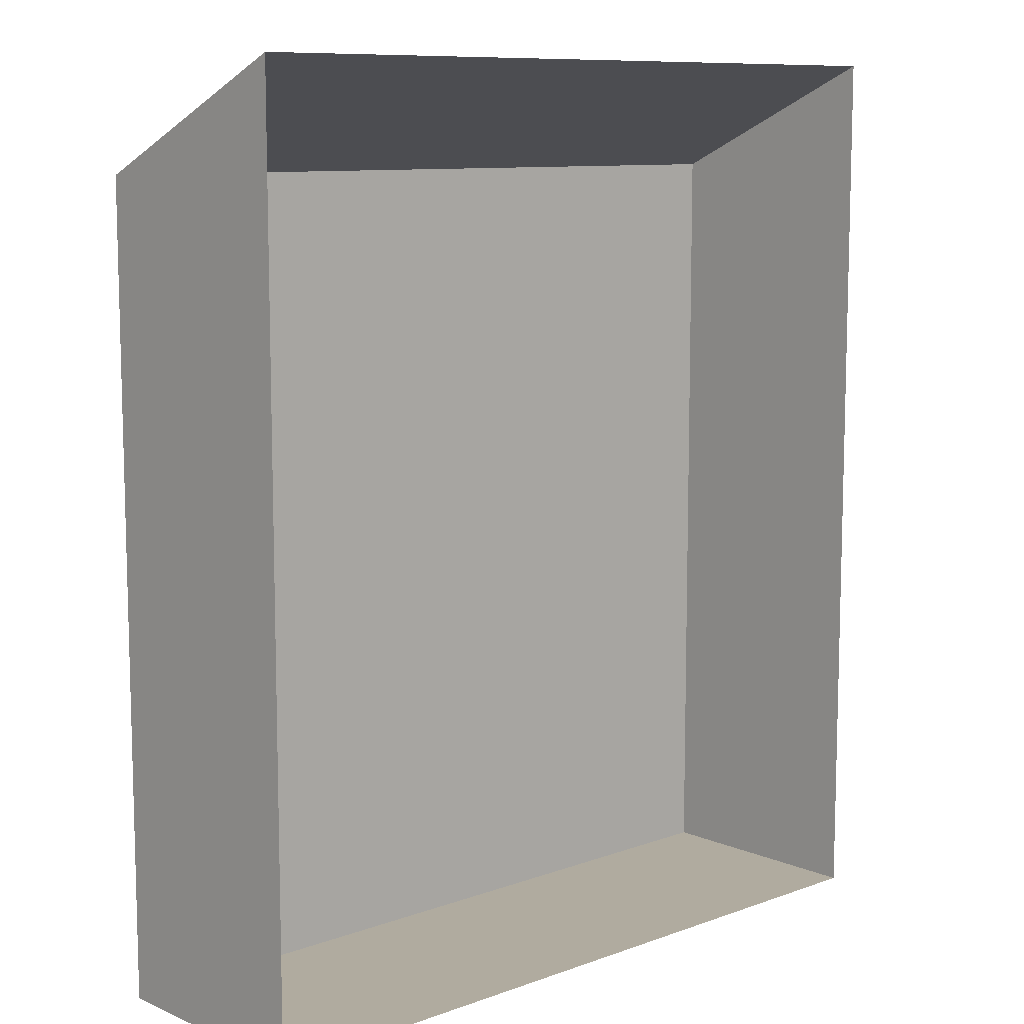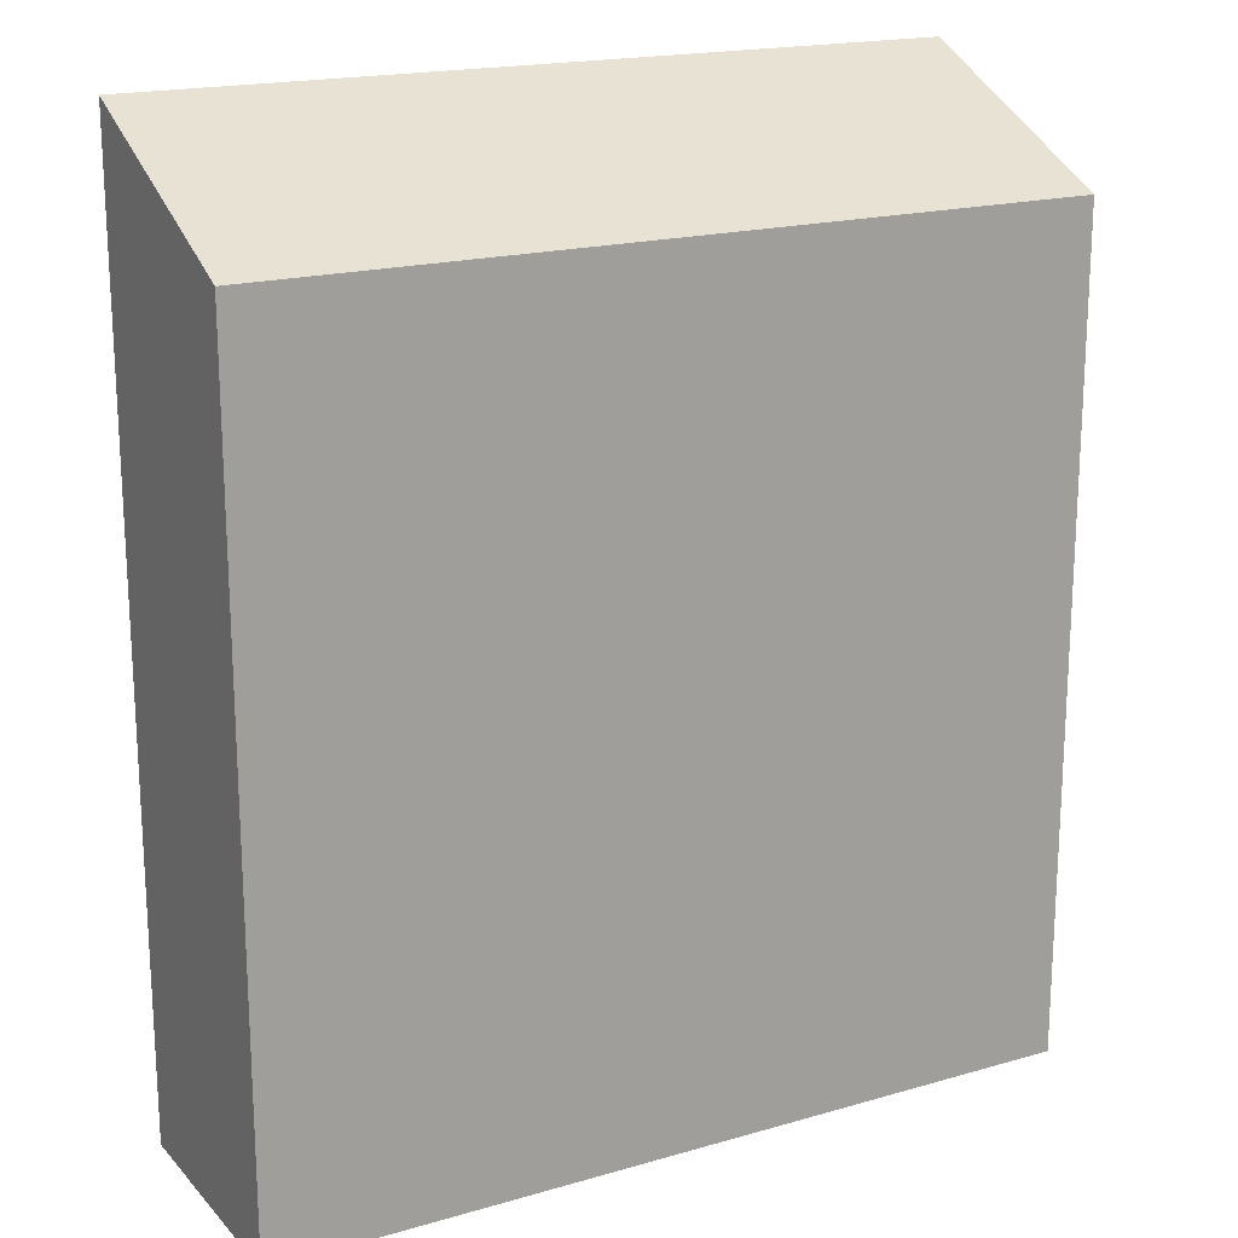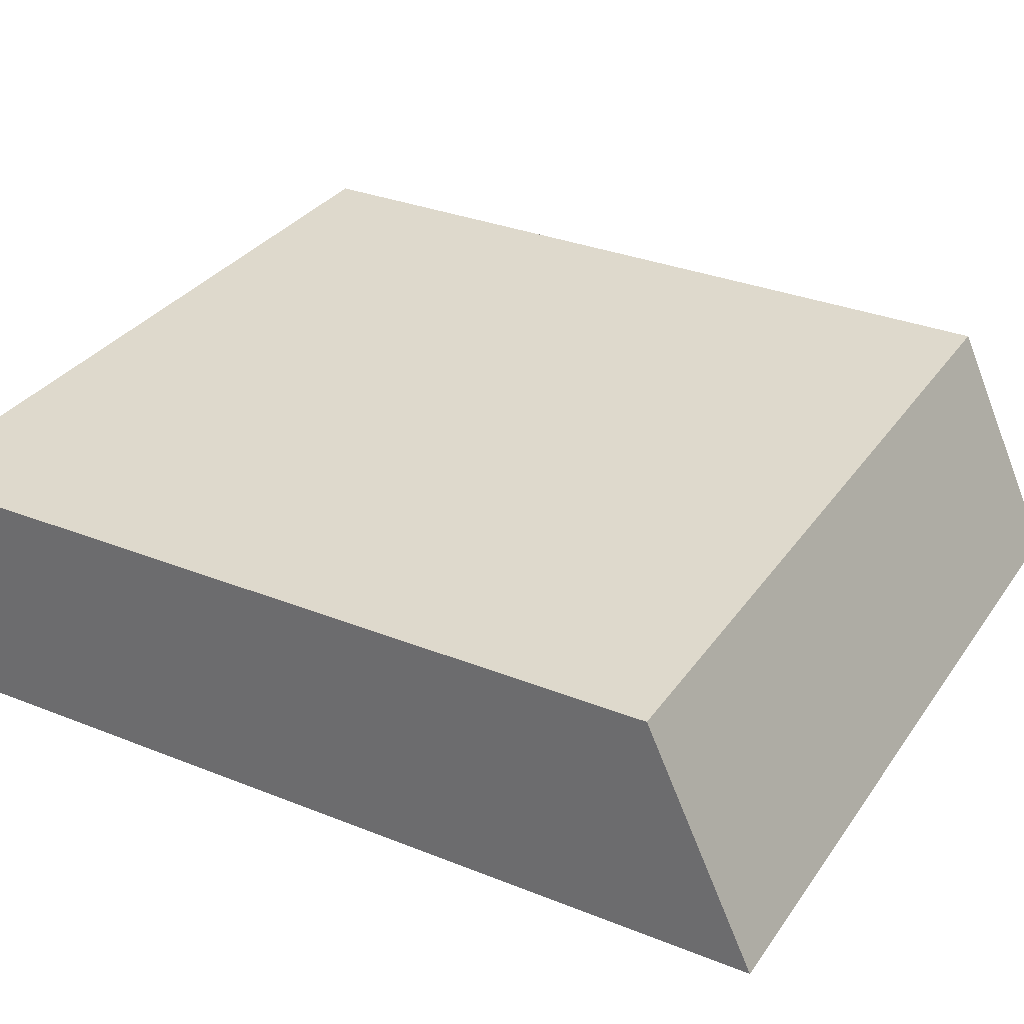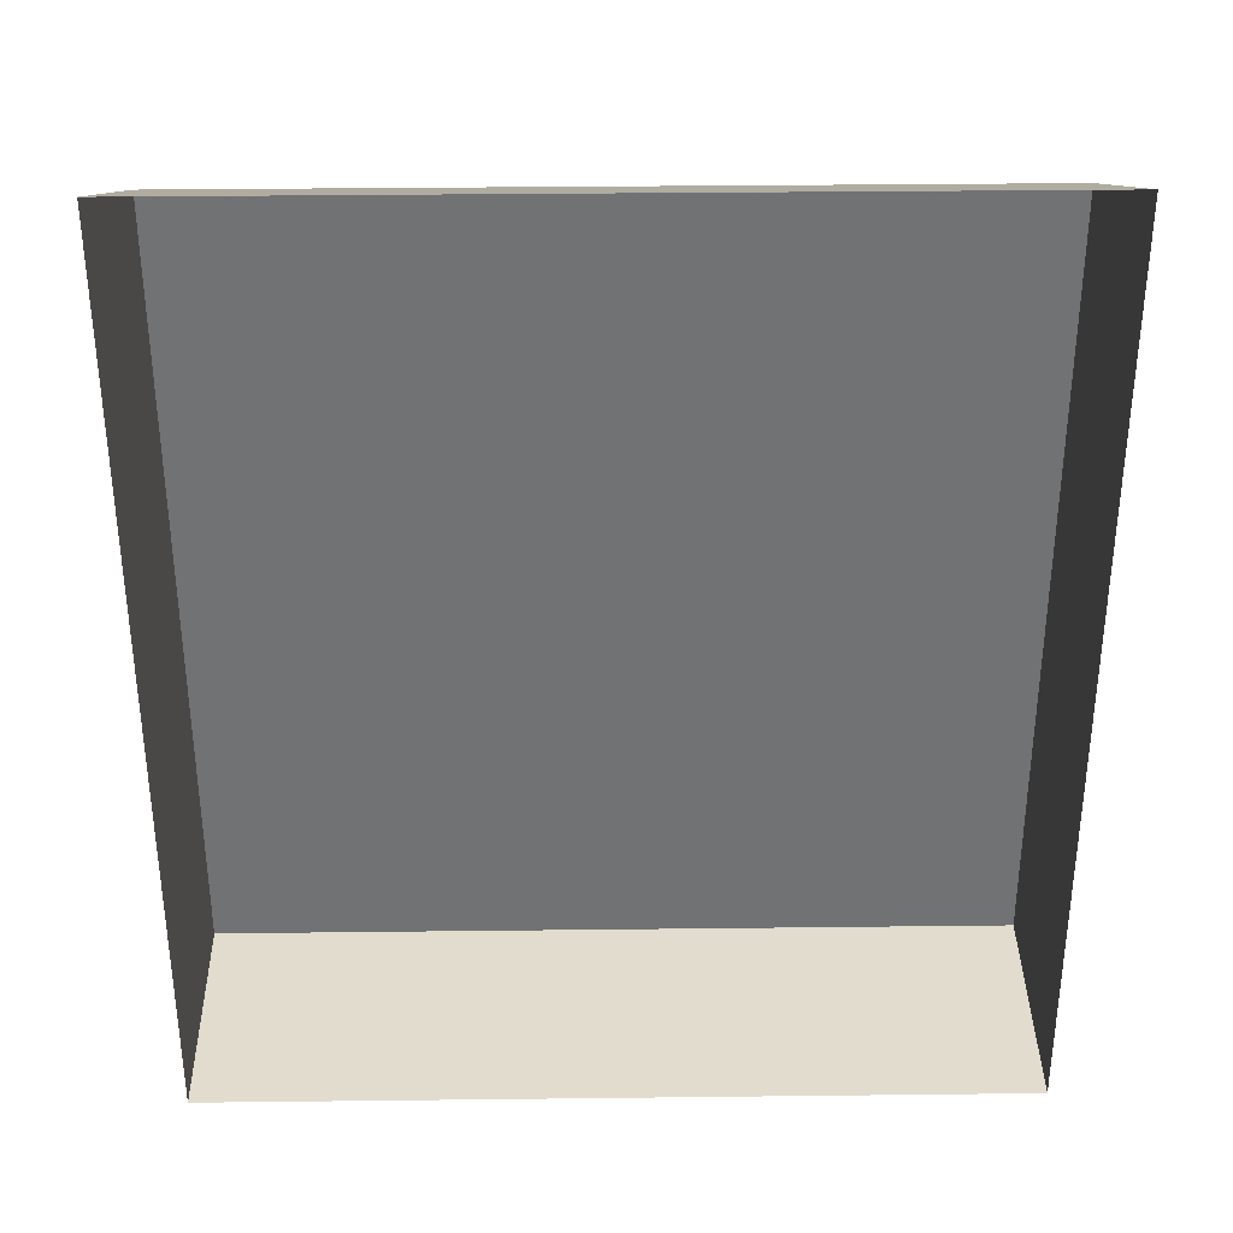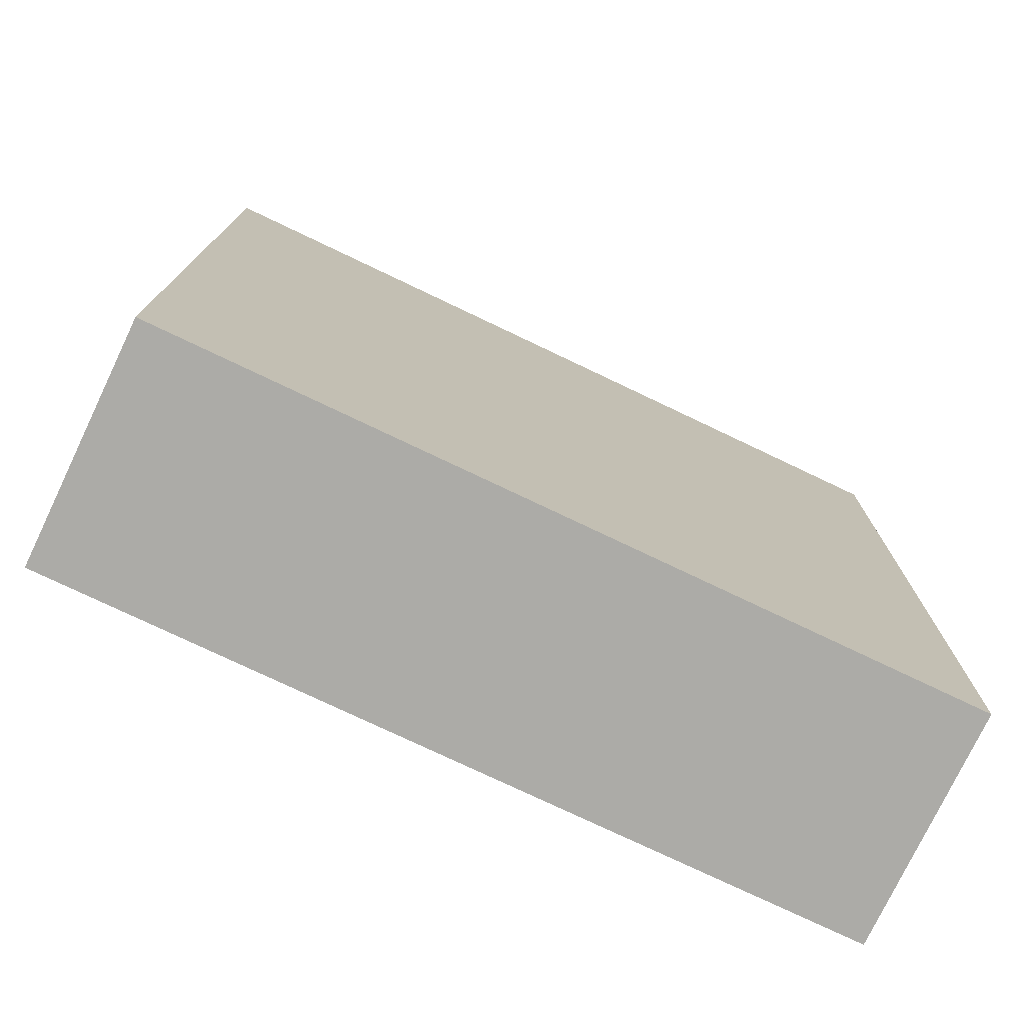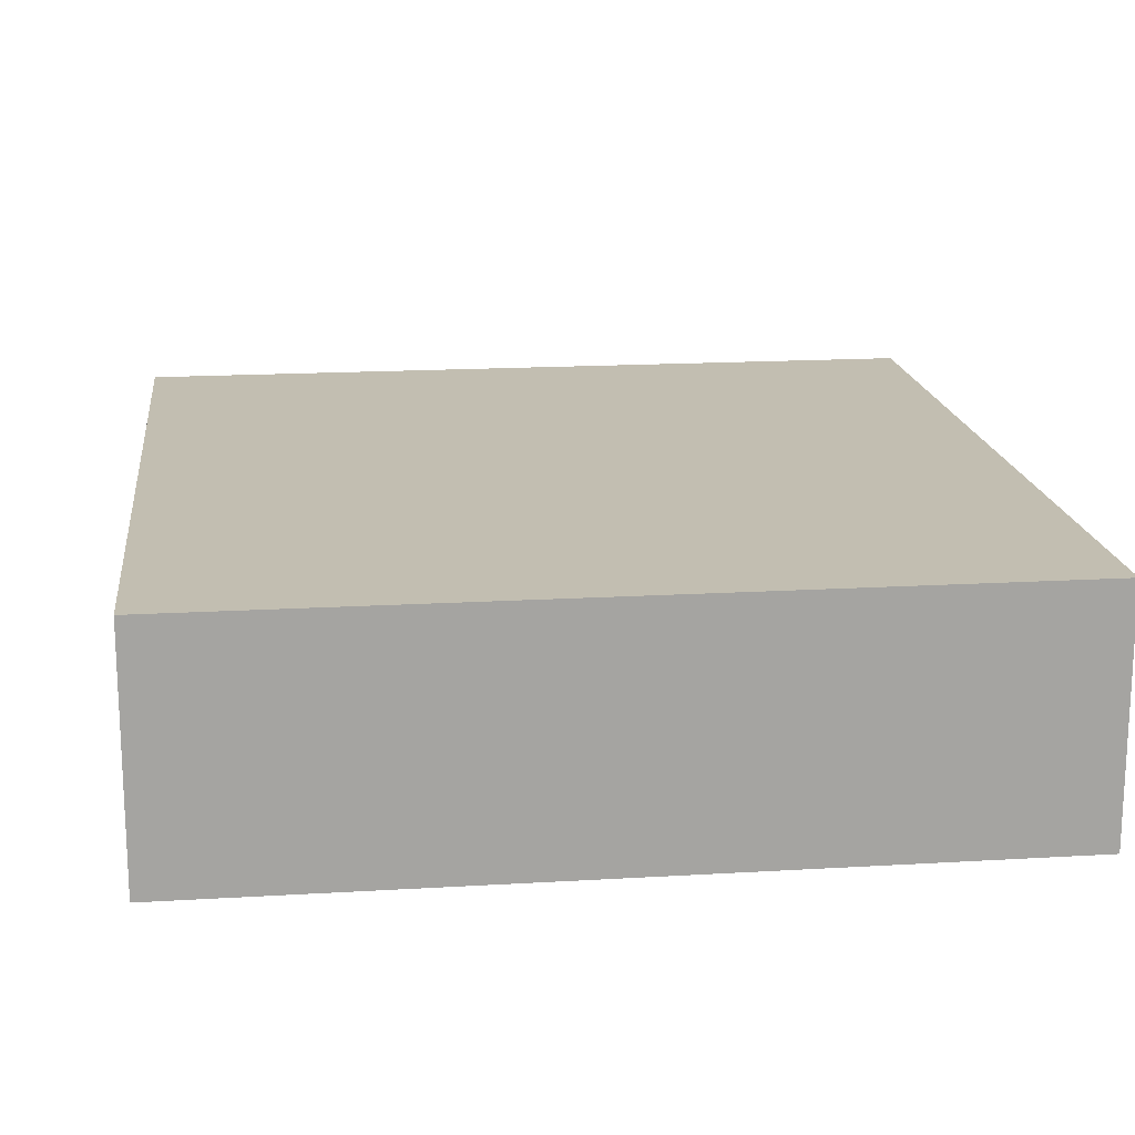
<metadata>
{"format":"obj","ext":"obj","renderer":"f3d","projection":"perspective","resolution":1024,"background":"white","views":[{"elev":9.7,"azim":137.1,"up":"+Y"},{"elev":18.5,"azim":-28.9,"up":"+Y"},{"elev":32.1,"azim":119.2,"up":"+Z"},{"elev":34.7,"azim":179.1,"up":"+Y"},{"elev":-76.2,"azim":-25.5,"up":"+Y"},{"elev":17.1,"azim":-6.8,"up":"+Z"}]}
</metadata>
<code>
g quadro_de_energia_simples
v 7.692 -8.49 -4e-06
v 7.692 9.317 -4e-06
v -7.692 -8.49 2e-06
v -7.692 9.317 2e-06
v -7.692 -8.49 4.555
v -7.692 7.217 4.555
v 7.692 -8.49 4.555
v 7.692 7.217 4.555
f 5 3 1 7
f 5 6 4 3
f 7 8 6 5
f 1 2 8 7
f 4 6 8 2

</code>
